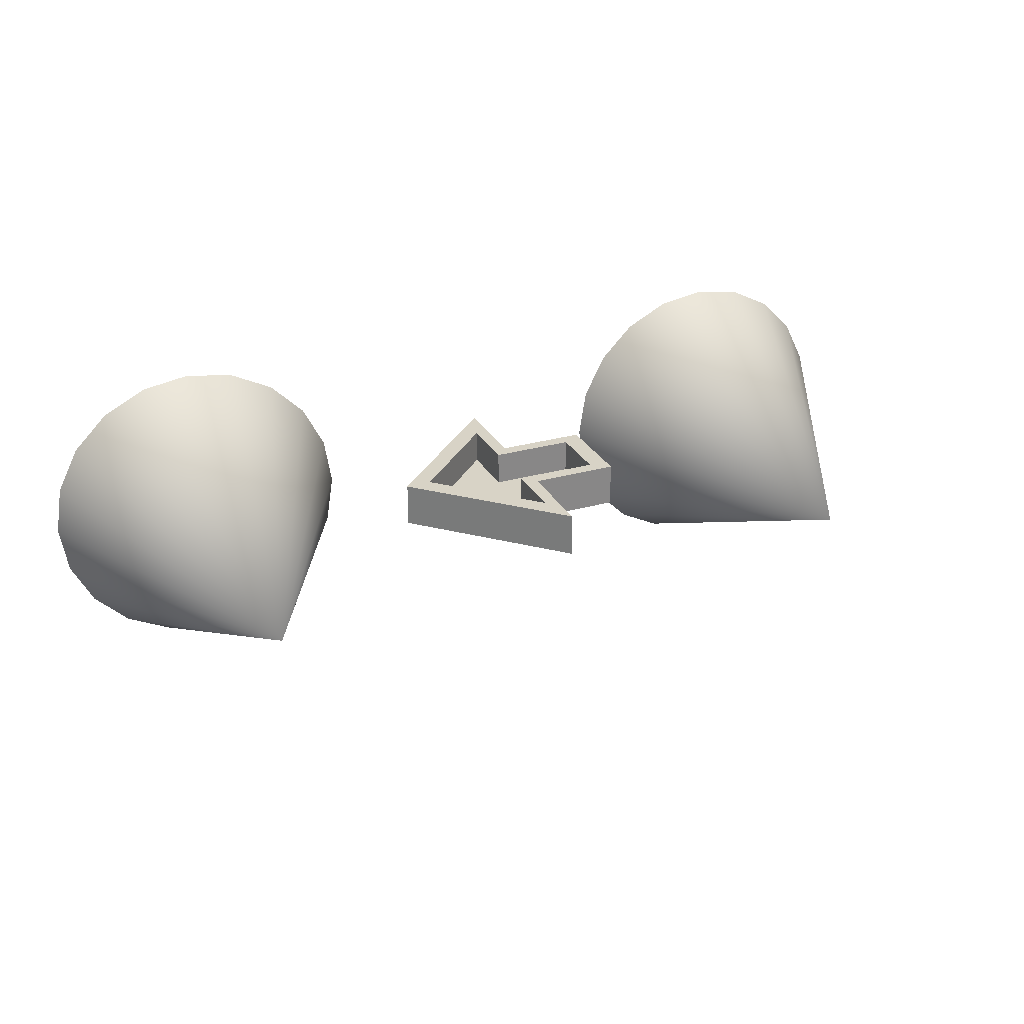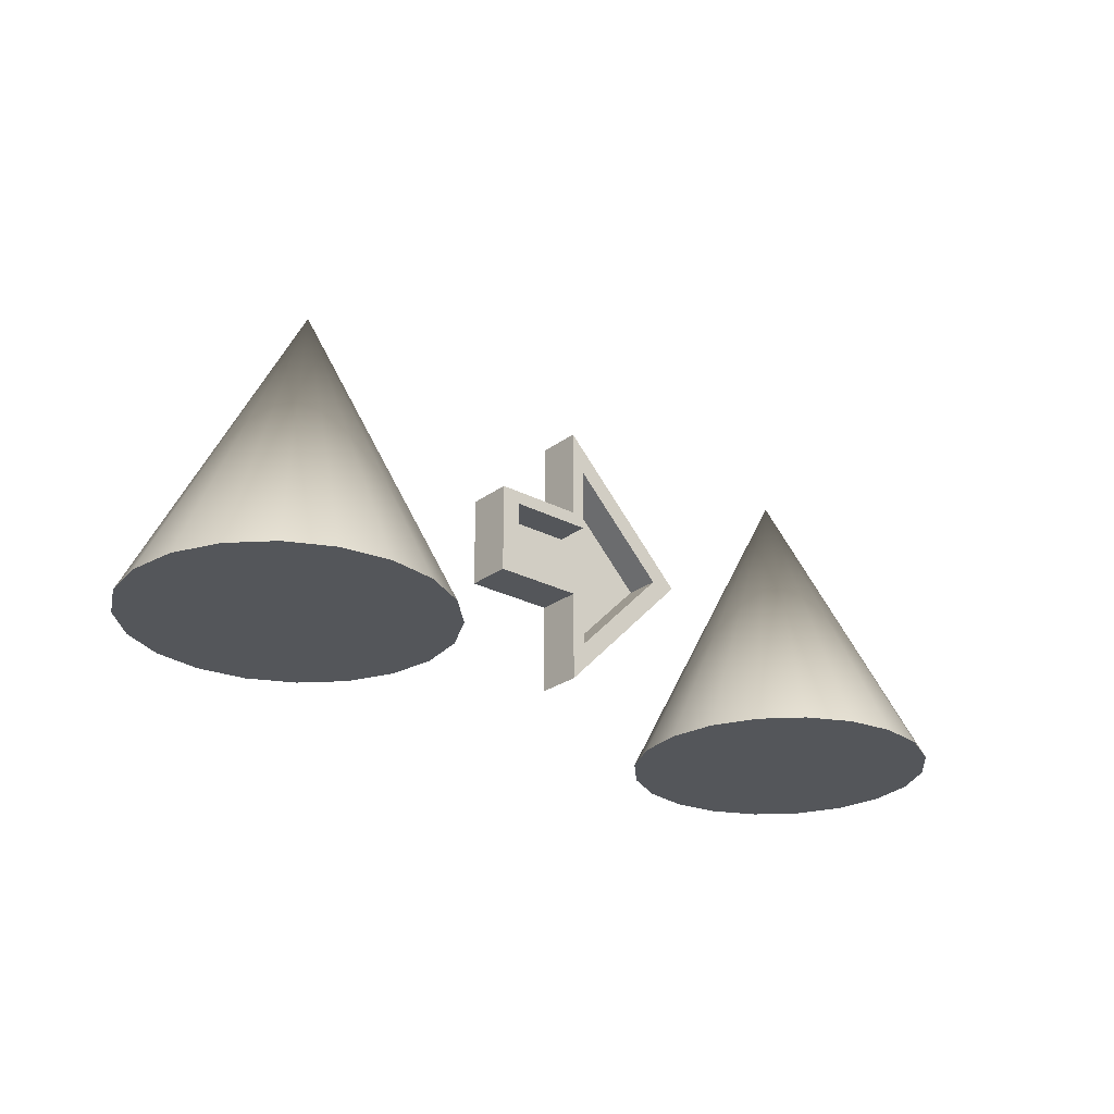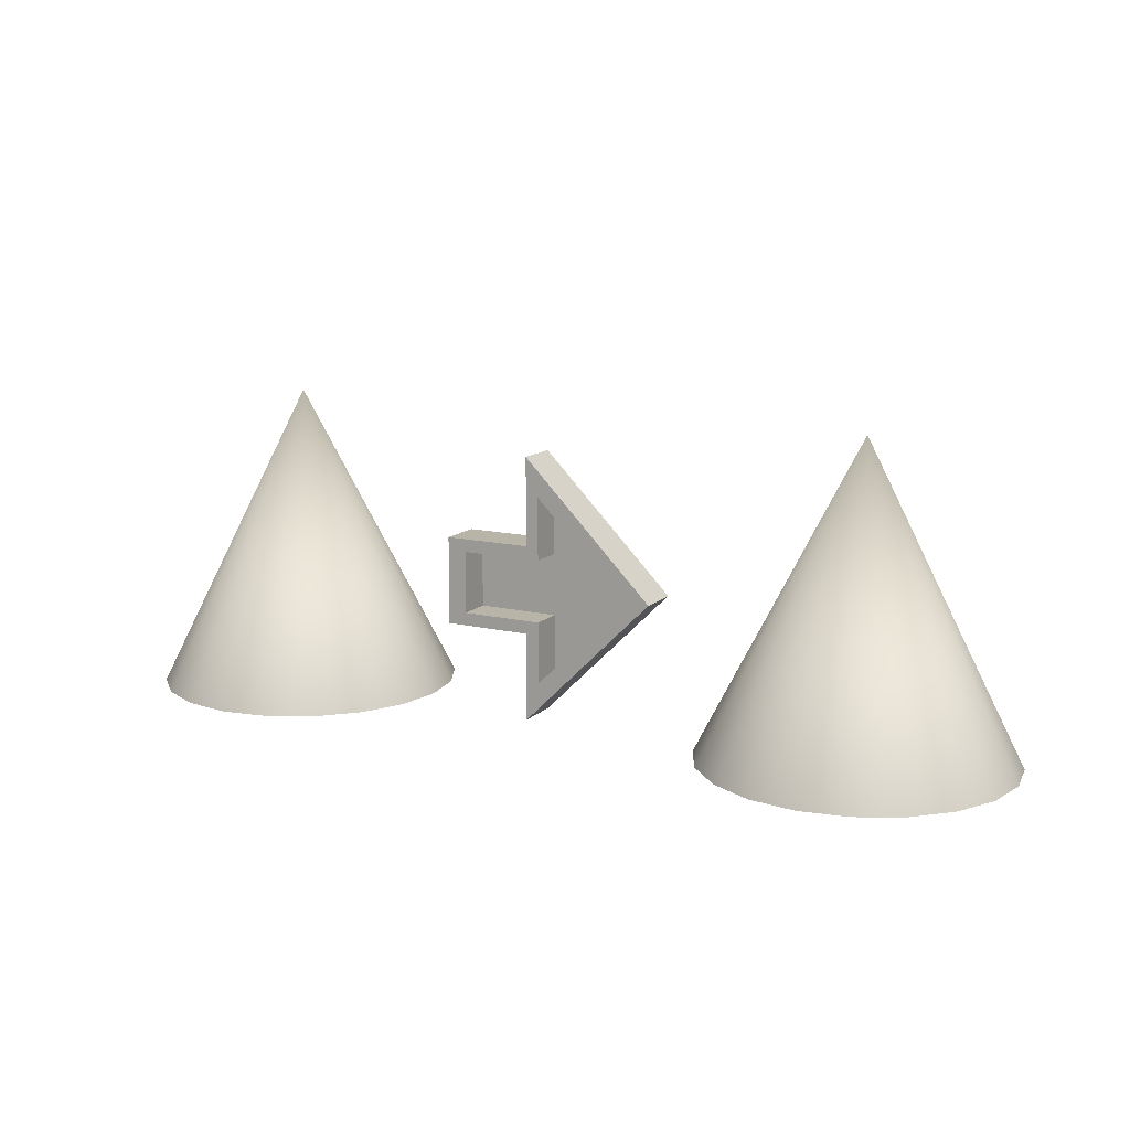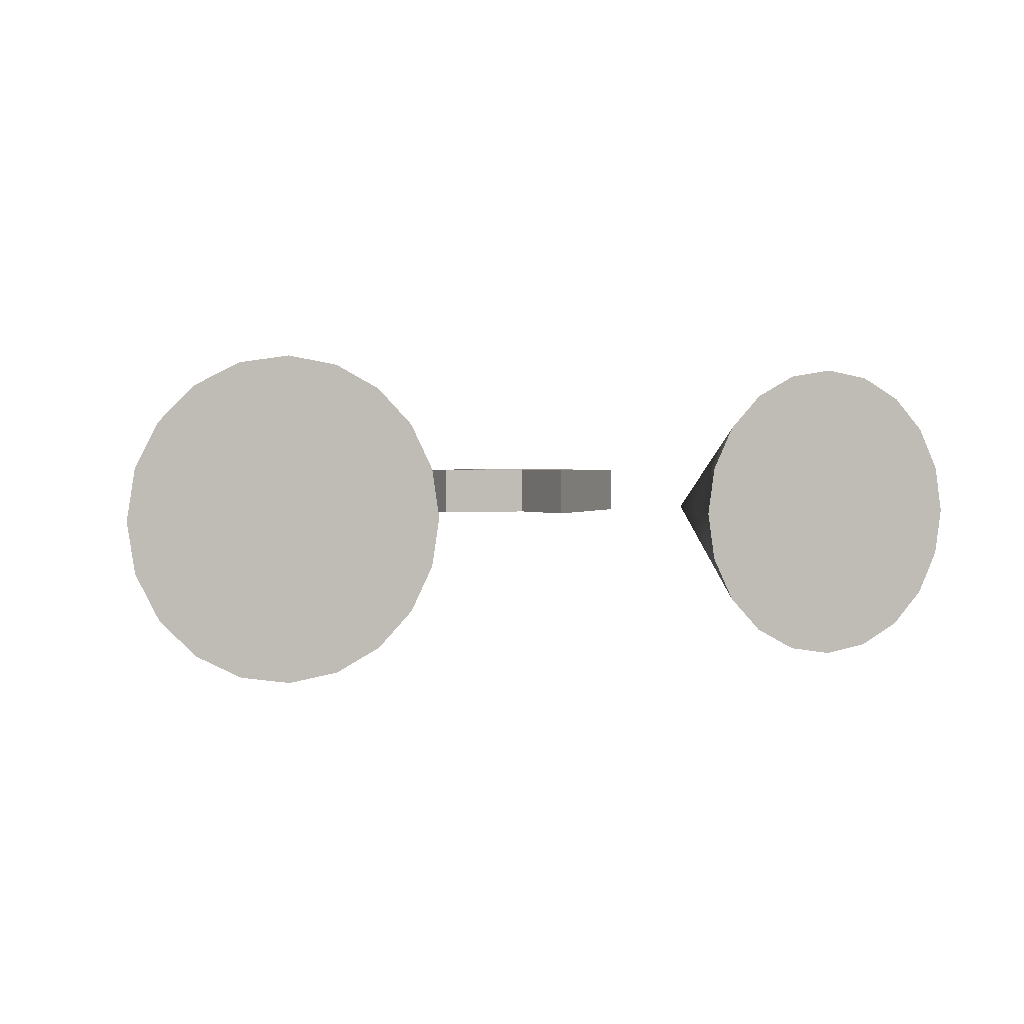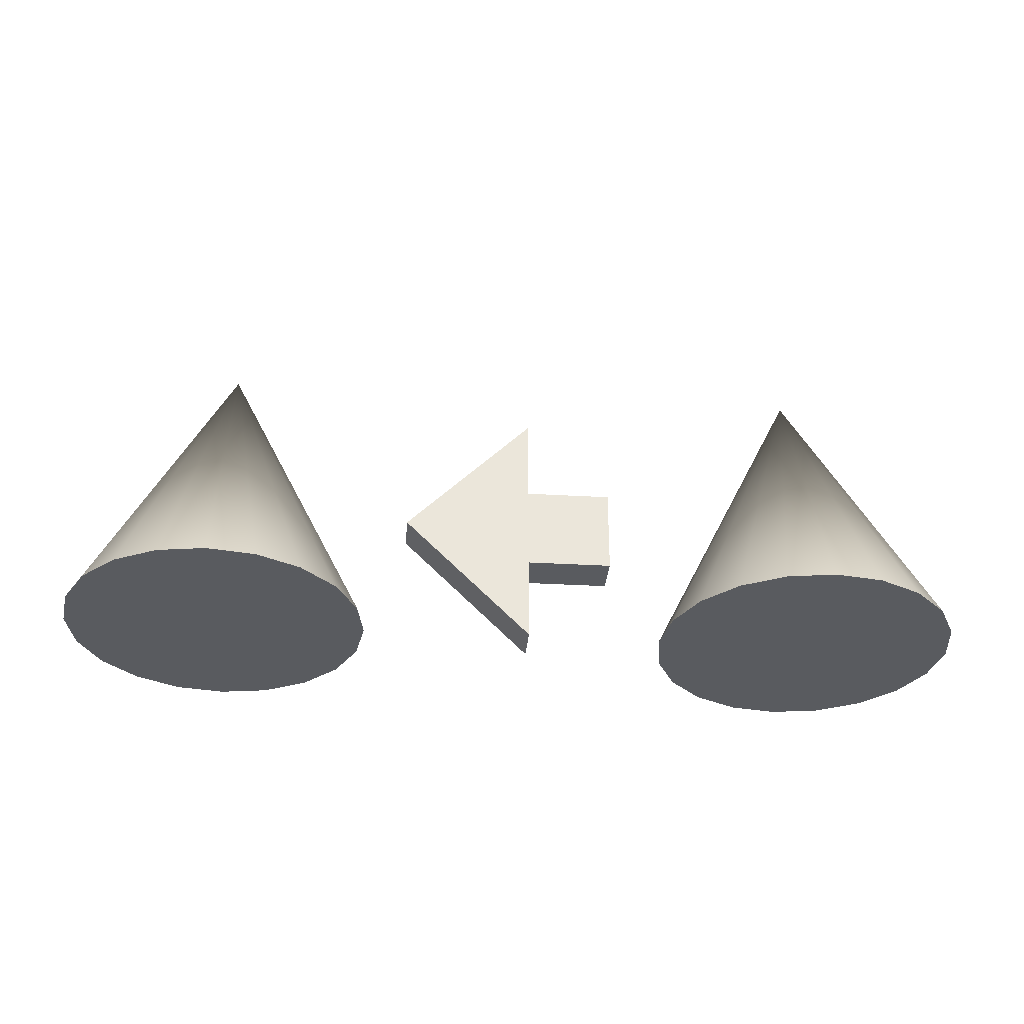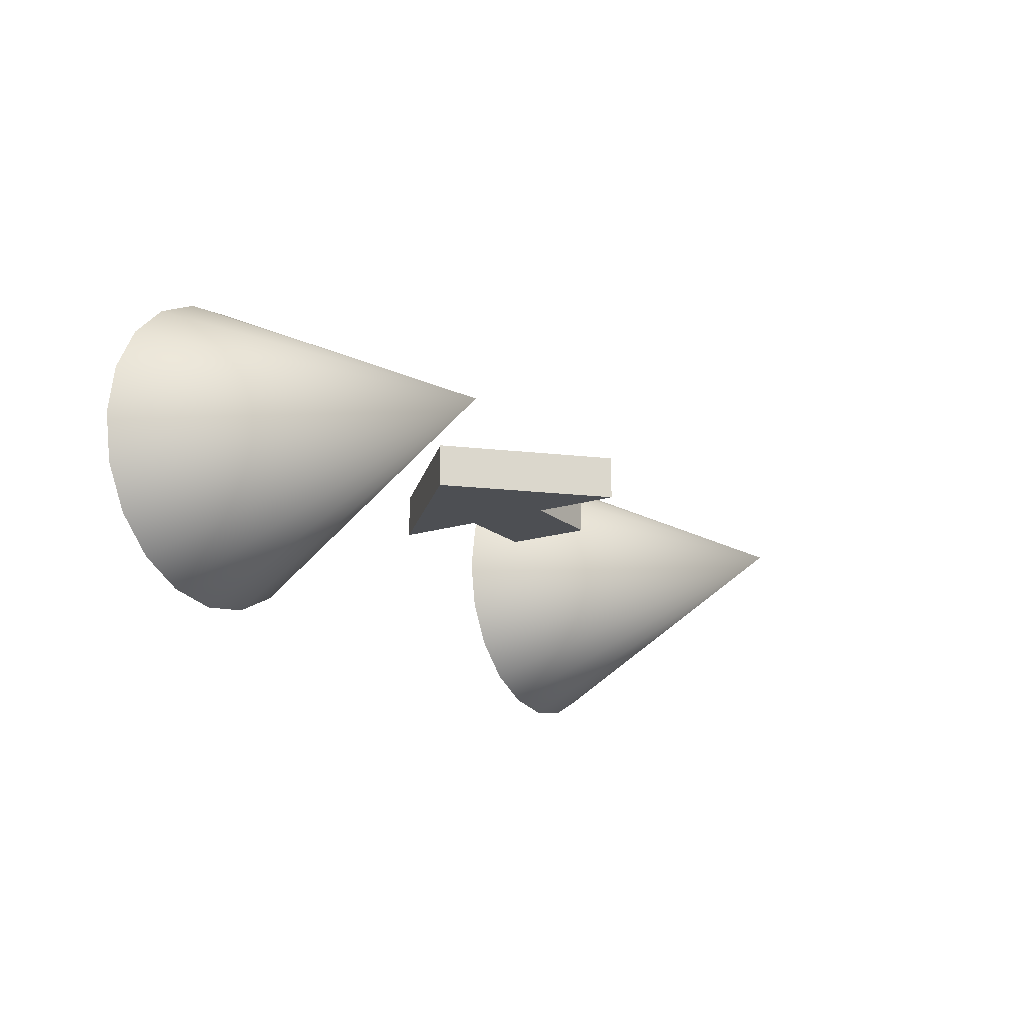
<metadata>
{"format":"obj","ext":"obj","renderer":"f3d","projection":"perspective","resolution":1024,"background":"white","views":[{"elev":27.9,"azim":156.4,"up":"+Z"},{"elev":-25.5,"azim":-40.3,"up":"+Y"},{"elev":13.1,"azim":28.0,"up":"+Y"},{"elev":1.5,"azim":-26.1,"up":"+Z"},{"elev":-32.3,"azim":175.3,"up":"+Y"},{"elev":-17.5,"azim":122.0,"up":"+Z"}]}
</metadata>
<code>
v -0.3813 -0.3192 0.2493
v -0.4326 -0.3192 0.1487
v -0.5124 -0.3192 0.06892
v -0.613 -0.3192 0.01766
v -0.7245 -0.3192 -0
v -0.836 -0.3192 0.01766
v -0.9366 -0.3192 0.06892
v -1.016 -0.3192 0.1487
v -1.068 -0.3192 0.2493
v -1.085 -0.3192 0.3609
v -1.068 -0.3192 0.4724
v -1.016 -0.3192 0.573
v -0.9366 -0.3192 0.6528
v -0.836 -0.3192 0.704
v -0.7245 -0.3192 0.7217
v -0.613 -0.3192 0.704
v -0.5124 -0.3192 0.6528
v -0.4326 -0.3192 0.573
v -0.3813 -0.3192 0.4724
v -0.3636 -0.3192 0.3609
v -0.7245 0.4025 0.3609
v 1.065 -0.3192 0.2493
v 1.014 -0.3192 0.1487
v 0.9338 -0.3192 0.06892
v 0.8332 -0.3192 0.01766
v 0.7217 -0.3192 -0
v 0.6102 -0.3192 0.01766
v 0.5096 -0.3192 0.06892
v 0.4298 -0.3192 0.1487
v 0.3785 -0.3192 0.2493
v 0.3609 -0.3192 0.3609
v 0.3785 -0.3192 0.4724
v 0.4298 -0.3192 0.573
v 0.5096 -0.3192 0.6528
v 0.6102 -0.3192 0.704
v 0.7217 -0.3192 0.7217
v 0.8332 -0.3192 0.704
v 0.9338 -0.3192 0.6528
v 1.014 -0.3192 0.573
v 1.065 -0.3192 0.4724
v 1.083 -0.3192 0.3609
v 0.7217 0.4025 0.3609
v -0.2498 0.103 0.3662
v -0.04384 0.103 0.3662
v -0.04384 0.309 0.3662
v 0.2652 0 0.3662
v -0.04384 -0.309 0.3662
v -0.04384 -0.103 0.3662
v -0.2498 -0.103 0.3662
v -0.2498 0.103 0.4692
v -0.04384 0.103 0.4692
v -0.04384 0.309 0.4692
v 0.2652 0 0.4692
v -0.04384 -0.309 0.4692
v -0.04384 -0.103 0.4692
v -0.2498 -0.103 0.4692
v -0.2054 -0.07274 0.4692
v -0.2054 0.07274 0.4692
v -0.01325 -0.07274 0.4692
v -0.01325 -0.2182 0.4692
v 0.205 0 0.4692
v -0.01325 0.2182 0.4692
v -0.01325 0.07274 0.4692
v -0.2054 -0.07274 0.39
v -0.2054 0.07274 0.39
v -0.01325 -0.07274 0.39
v -0.01325 -0.2182 0.39
v 0.205 0 0.39
v -0.01325 0.2182 0.39
v -0.01325 0.07274 0.39
f 1 20 2
f 20 19 2
f 19 18 2
f 18 17 2
f 17 16 2
f 16 15 2
f 15 14 2
f 14 13 2
f 13 12 2
f 12 11 2
f 11 10 2
f 10 9 2
f 9 8 2
f 8 7 2
f 7 6 2
f 6 5 2
f 5 4 2
f 4 3 2
f 1 2 21
f 2 3 21
f 3 4 21
f 4 5 21
f 5 6 21
f 6 7 21
f 7 8 21
f 8 9 21
f 9 10 21
f 10 11 21
f 11 12 21
f 12 13 21
f 13 14 21
f 14 15 21
f 15 16 21
f 16 17 21
f 17 18 21
f 18 19 21
f 19 20 21
f 20 1 21
f 22 41 23
f 41 40 23
f 40 39 23
f 39 38 23
f 38 37 23
f 37 36 23
f 36 35 23
f 35 34 23
f 34 33 23
f 33 32 23
f 32 31 23
f 31 30 23
f 30 29 23
f 29 28 23
f 28 27 23
f 27 26 23
f 26 25 23
f 25 24 23
f 22 23 42
f 23 24 42
f 24 25 42
f 25 26 42
f 26 27 42
f 27 28 42
f 28 29 42
f 29 30 42
f 30 31 42
f 31 32 42
f 32 33 42
f 33 34 42
f 34 35 42
f 35 36 42
f 36 37 42
f 37 38 42
f 38 39 42
f 39 40 42
f 40 41 42
f 41 22 42
f 67 68 66
f 69 70 68
f 68 70 66
f 65 64 70
f 64 66 70
f 45 46 44
f 47 48 46
f 46 48 44
f 43 44 49
f 44 48 49
f 43 50 44
f 44 50 51
f 44 51 45
f 45 51 52
f 45 52 46
f 46 52 53
f 46 53 47
f 47 53 54
f 47 54 48
f 48 54 55
f 48 55 49
f 49 55 56
f 49 56 43
f 43 56 50
f 50 56 58
f 58 56 57
f 56 55 57
f 57 55 59
f 54 60 55
f 55 60 59
f 54 53 60
f 60 53 61
f 52 62 53
f 53 62 61
f 52 51 62
f 62 51 63
f 50 58 51
f 51 58 63
f 58 57 65
f 65 57 64
f 57 59 64
f 64 59 66
f 59 60 66
f 66 60 67
f 60 61 67
f 67 61 68
f 61 62 68
f 68 62 69
f 62 63 69
f 69 63 70
f 63 58 70
f 70 58 65

</code>
